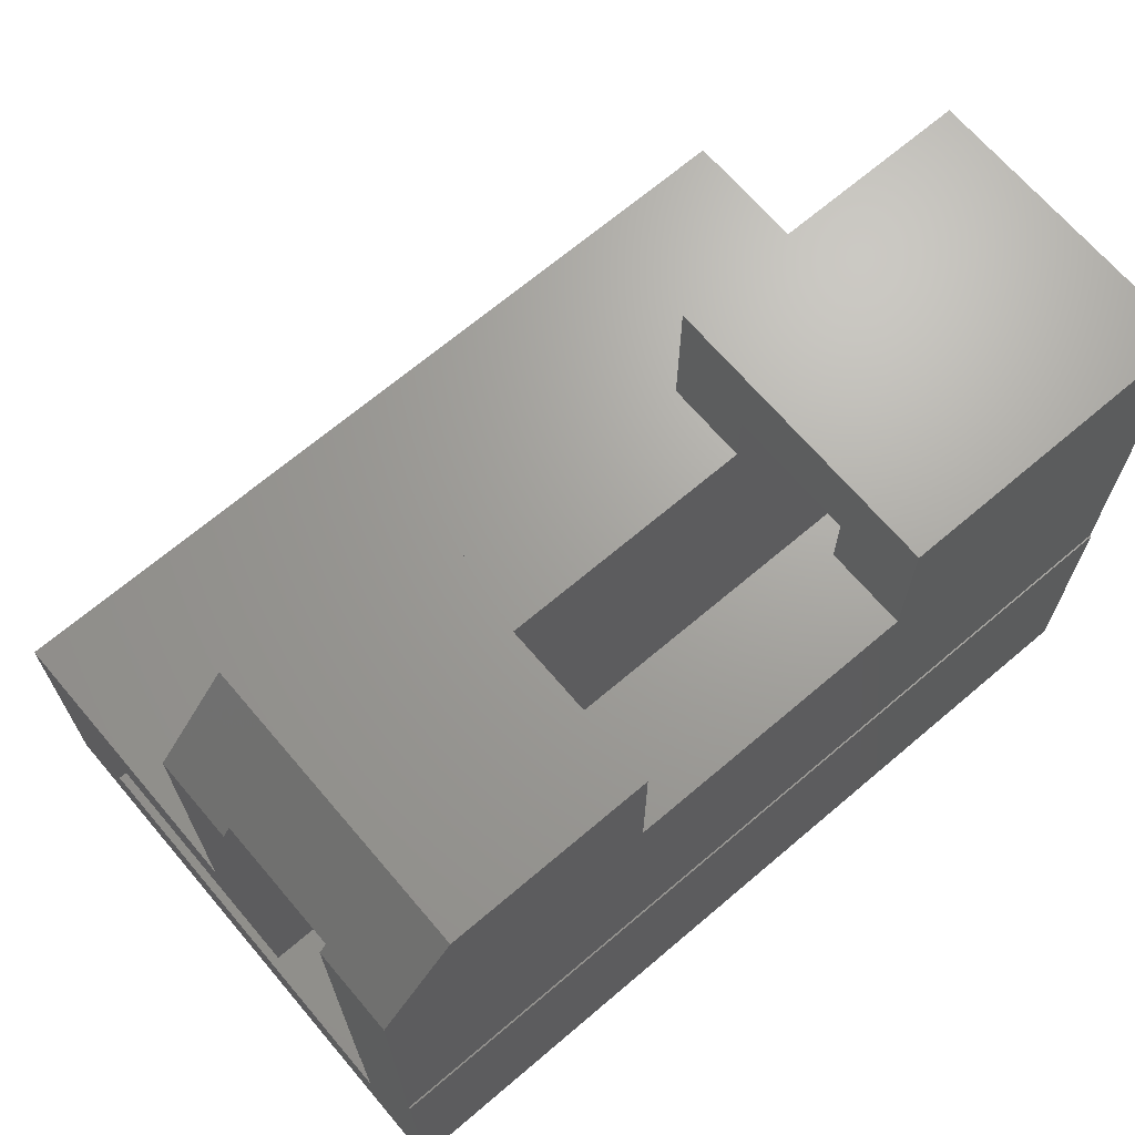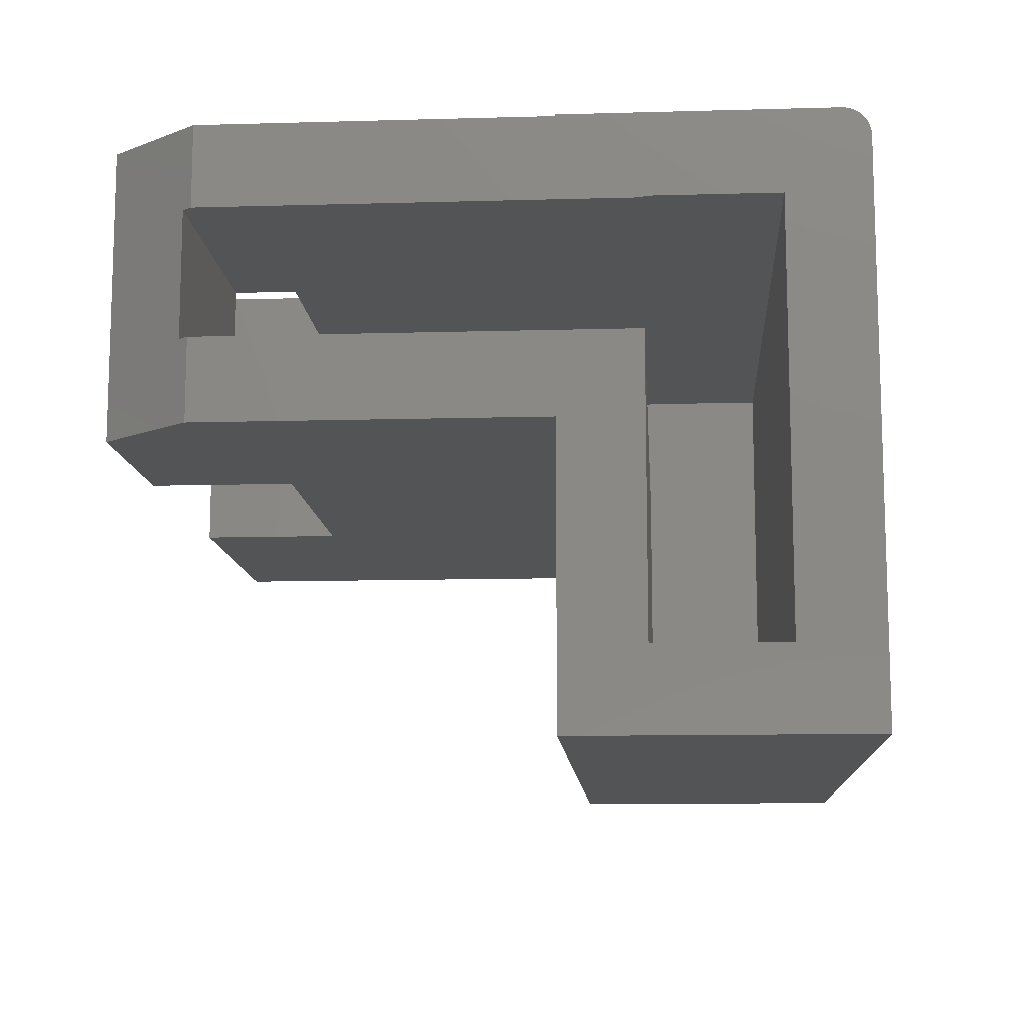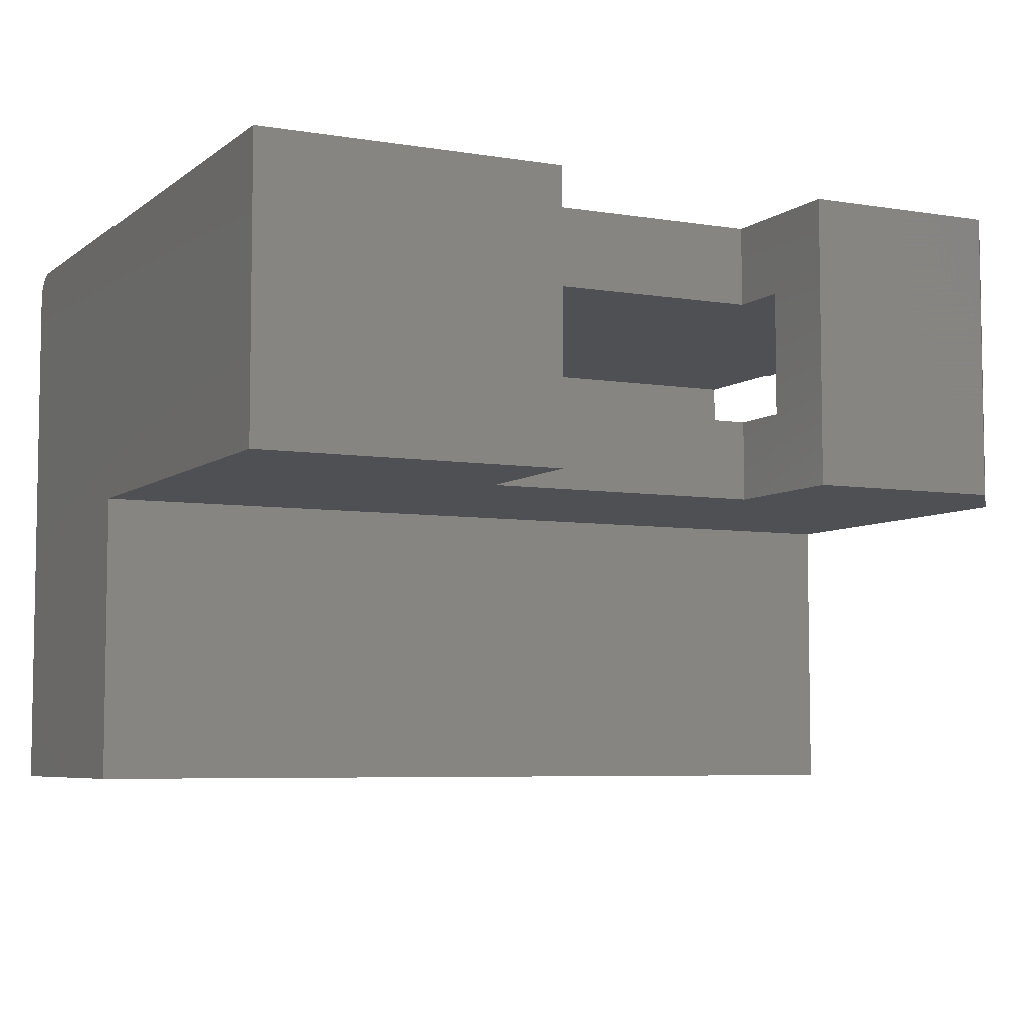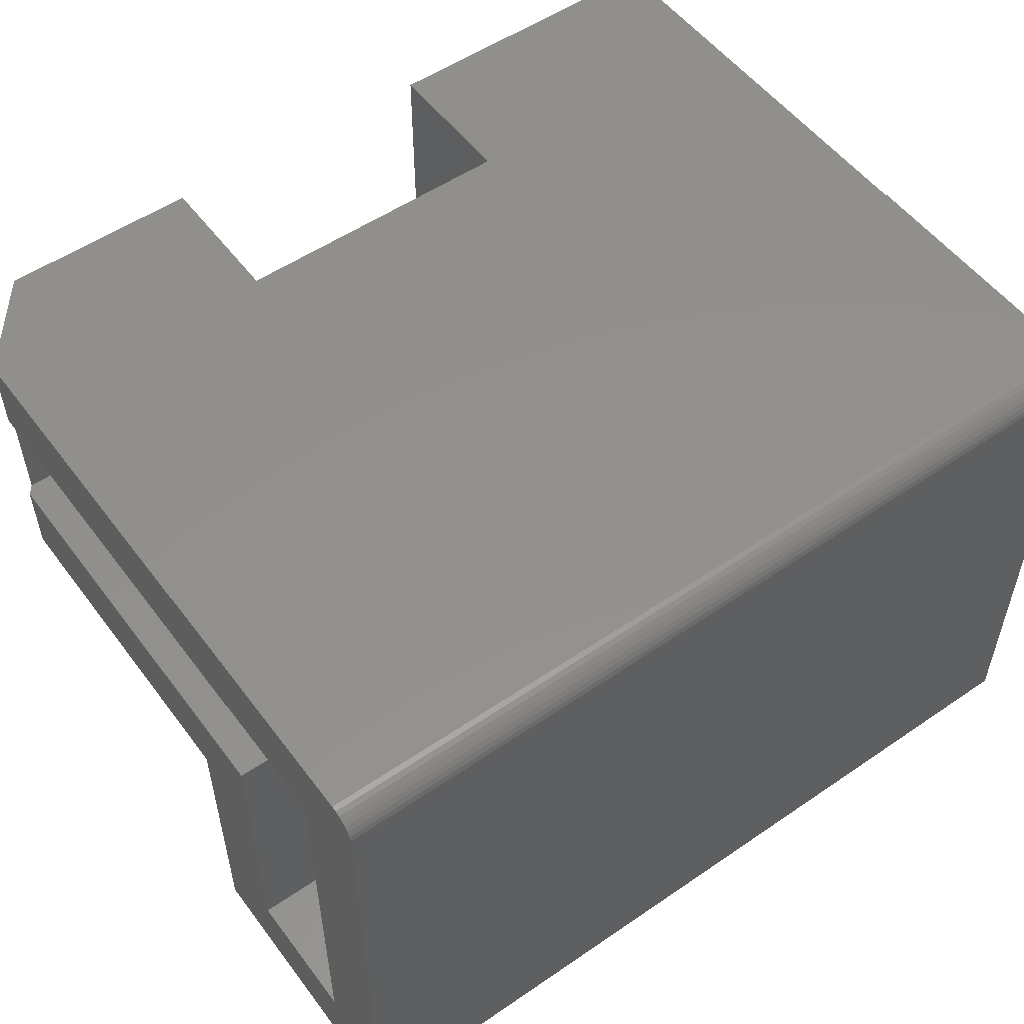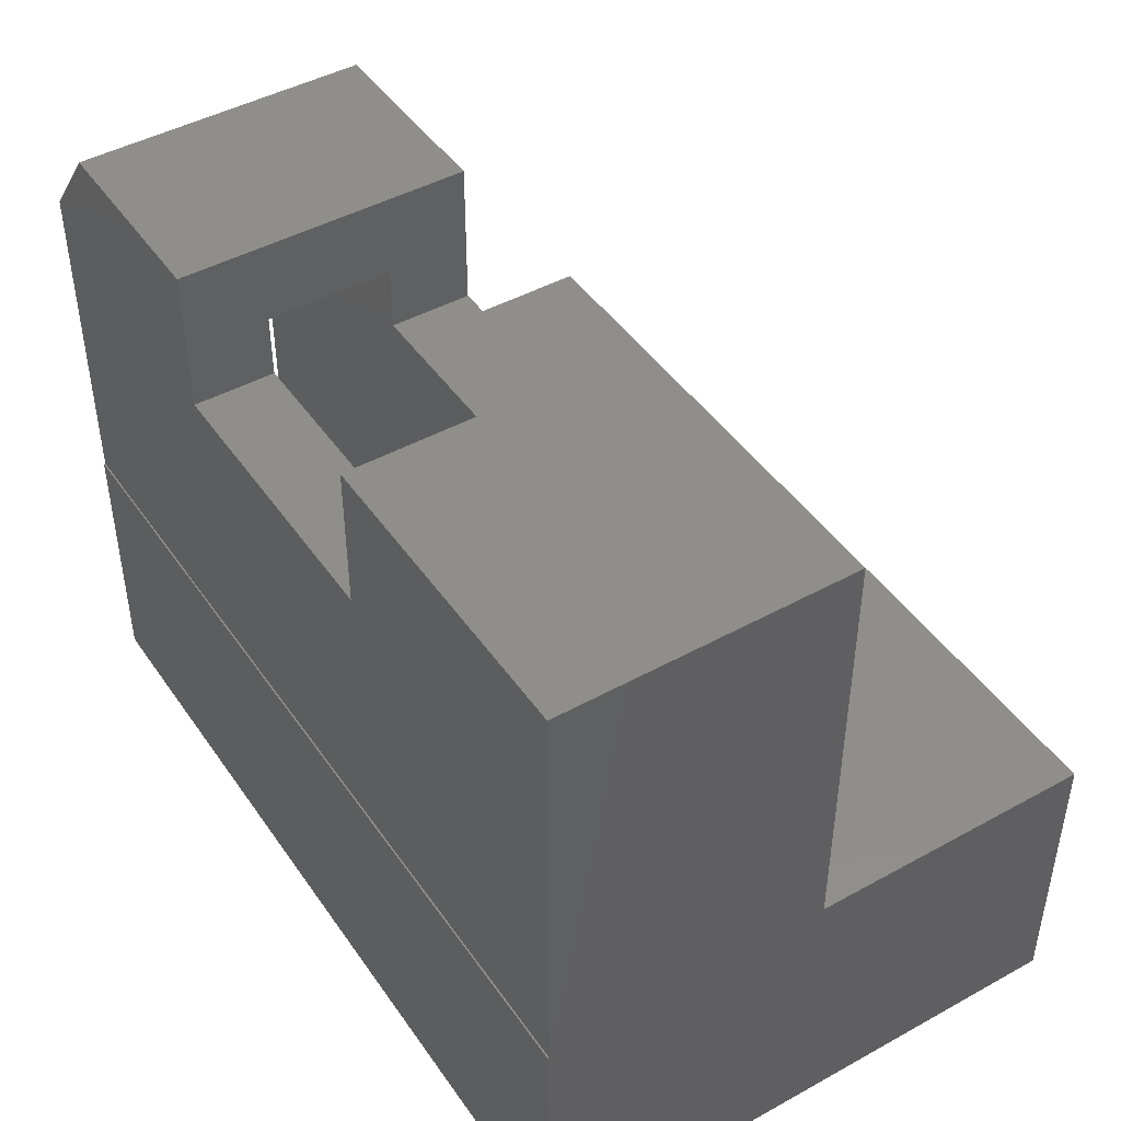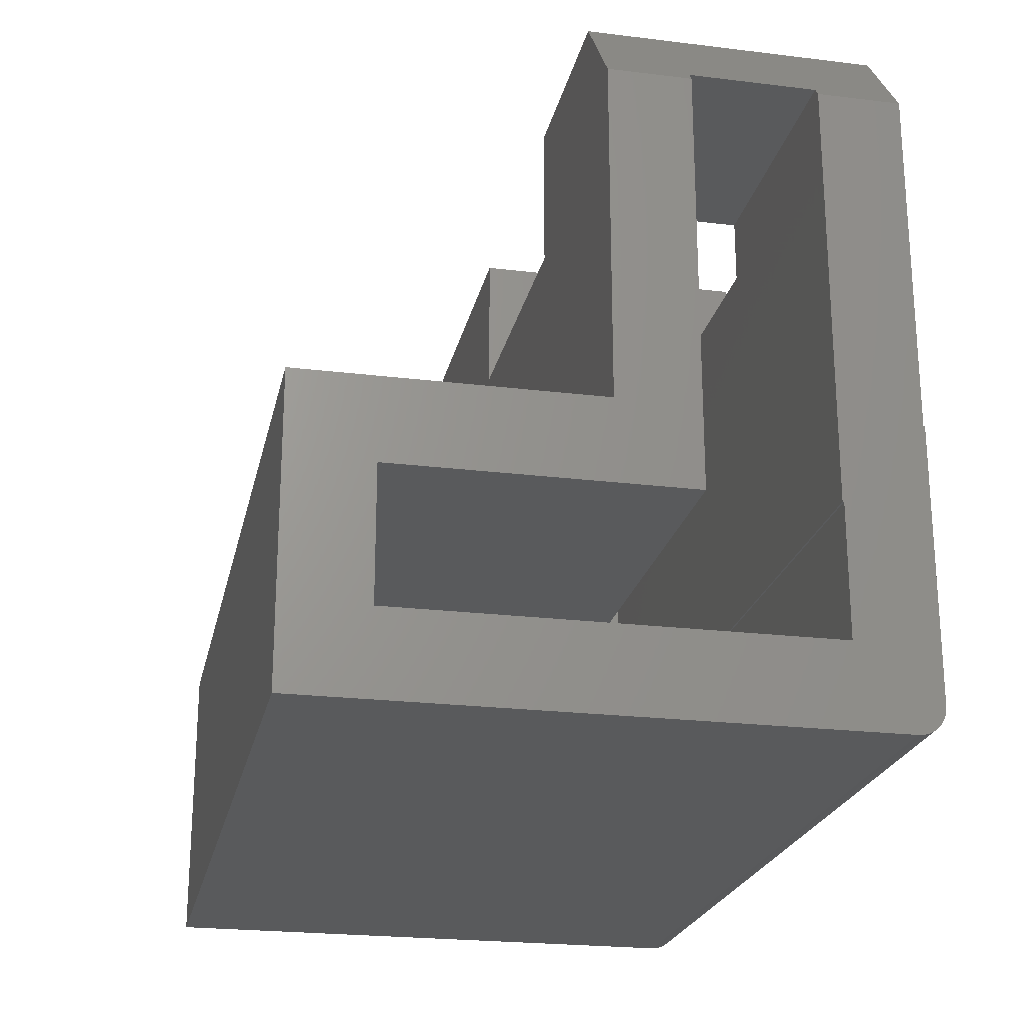
<metadata>
{"format":"stl","ext":"stl","renderer":"f3d","projection":"perspective","resolution":1024,"background":"white","views":[{"elev":68.1,"azim":139.6,"up":"+Z"},{"elev":-11.4,"azim":93.9,"up":"+Y"},{"elev":-6.1,"azim":-26.4,"up":"+Y"},{"elev":53.6,"azim":143.9,"up":"+Y"},{"elev":45.3,"azim":-122.5,"up":"+Z"},{"elev":-22.8,"azim":78.1,"up":"+Z"}]}
</metadata>
<code>
# stl→obj: 68 verts, 136 faces
v 0.2656 -0.1797 0.4453
v 0.2656 -0.25 0.4453
v 0.5156 -0.1797 0.4453
v 0.5156 -0.25 0.4453
v 0.2656 -0.001316 0.4453
v 0.2656 -0.07163 0.4453
v 0.5156 -0.001316 0.4453
v 0.5156 -0.07163 0.4453
v 0.5156 -0.25 0.5703
v 0.5156 -0.1797 0.5
v 0.5156 -0.001316 0.5703
v 0.5156 -0.07163 0.5
v 0.2656 -0.001316 0.5703
v 0.2656 -0.07163 0.5
v 0.2656 -0.25 0.5703
v 0.2656 -0.1797 0.5
v 0.6875 -0.25 0.5703
v 0.75 -0.25 0.4922
v 0.75 -0.25 0.1979
v -1.578e-17 -0.25 0.1979
v -3.903e-17 -0.25 0.5703
v 0.6875 -0.001316 0.5703
v -3.903e-17 -0.001316 0.5703
v -1.578e-17 -0.001316 0.1979
v 0.75 -0.001316 0.1979
v 0.75 -0.001316 0.4922
v 0.75 -0.07163 0.4922
v 0.7438 -0.07163 0.5
v 0.75 -0.07163 0.1276
v 0.07031 -0.07163 0.1276
v 0.07031 -0.07163 0.5
v 0.7438 -0.1797 0.5
v 0.07031 -0.1797 0.5
v 0.75 -0.1797 0.4922
v 0.75 -0.1797 0.1276
v 0.07031 -0.1797 0.1276
v 0.75 -0.02344 -0.05469
v 0.75 -0.01447 -0.0529
v 0.75 -0.5 -0.05469
v 0.75 -0.01887 -0.05424
v 0.75 -0.07031 0.1276
v 0.75 1.547e-17 0.1979
v 0.75 -0.4297 0.01562
v 0.75 -0.4297 0.1276
v 0.75 -0.5 0.1979
v 0.75 -0.01042 -0.05074
v 0.75 -0.006865 -0.04782
v 0.75 -0.00395 -0.04427
v 0.75 -0.001784 -0.04022
v 0.75 -0.0004503 -0.03582
v 0.75 1.435e-18 -0.03125
v 0.75 -0.07031 0.01562
v 0.07031 -0.4297 0.1276
v 0.07031 -0.4297 0.01562
v 0.07031 -0.07031 0.01562
v 0.07031 -0.07031 0.1276
v 0 -0.5 -0.05469
v -1.114e-19 -0.01447 -0.0529
v 1.822e-33 -0.02344 -0.05469
v -2.812e-20 -0.01887 -0.05424
v -2.467e-19 -0.01042 -0.05074
v -9.035e-19 -0.001784 -0.04022
v -6.505e-19 -0.00395 -0.04427
v -4.287e-19 -0.006865 -0.04782
v -1.464e-18 1.435e-18 -0.03125
v -1.178e-18 -0.0004503 -0.03582
v -1.578e-17 -0.5 0.1979
v -1.578e-17 1.547e-17 0.1979
f 1 2 3
f 3 2 4
f 5 6 7
f 7 6 8
f 9 3 4
f 3 9 10
f 10 9 11
f 10 11 12
f 12 11 7
f 12 7 8
f 13 6 5
f 6 13 14
f 14 13 15
f 14 15 16
f 16 15 2
f 16 2 1
f 4 17 9
f 18 17 19
f 19 17 4
f 19 4 20
f 20 4 2
f 20 2 21
f 21 2 15
f 11 9 22
f 22 9 17
f 23 21 13
f 13 21 15
f 11 22 7
f 23 13 24
f 24 13 5
f 24 5 25
f 25 5 7
f 25 7 26
f 26 7 22
f 27 28 29
f 30 14 31
f 14 30 6
f 6 30 29
f 6 29 8
f 8 29 28
f 8 28 12
f 12 28 10
f 10 28 32
f 31 14 33
f 33 14 16
f 34 35 32
f 35 10 32
f 10 35 3
f 3 35 36
f 3 36 1
f 1 36 33
f 1 33 16
f 37 38 39
f 37 40 38
f 29 41 42
f 29 42 25
f 29 25 26
f 29 26 27
f 43 44 45
f 43 45 39
f 43 39 38
f 43 38 46
f 43 46 47
f 43 47 48
f 43 48 49
f 43 49 50
f 43 50 51
f 43 51 52
f 52 51 41
f 41 51 42
f 34 18 35
f 35 18 19
f 35 19 44
f 44 19 45
f 17 18 32
f 18 34 32
f 22 17 32
f 22 32 28
f 22 28 27
f 22 27 26
f 36 35 53
f 53 35 44
f 53 44 54
f 54 44 43
f 54 43 55
f 55 43 52
f 55 52 56
f 56 52 41
f 56 41 30
f 30 41 29
f 54 55 56
f 54 56 30
f 54 30 36
f 54 36 53
f 36 30 33
f 33 30 31
f 57 58 59
f 58 60 59
f 61 62 63
f 63 64 61
f 65 66 67
f 65 67 20
f 65 20 24
f 65 24 68
f 66 62 61
f 66 61 58
f 66 58 57
f 66 57 67
f 20 21 24
f 24 21 23
f 68 24 42
f 42 24 25
f 20 67 19
f 19 67 45
f 65 68 51
f 51 68 42
f 57 59 39
f 39 59 37
f 65 51 66
f 66 51 50
f 66 50 62
f 62 50 49
f 62 49 63
f 63 49 48
f 63 48 64
f 64 48 47
f 64 47 61
f 61 47 46
f 61 46 58
f 58 46 38
f 58 38 60
f 60 38 40
f 60 40 59
f 59 40 37
f 67 57 45
f 45 57 39

</code>
